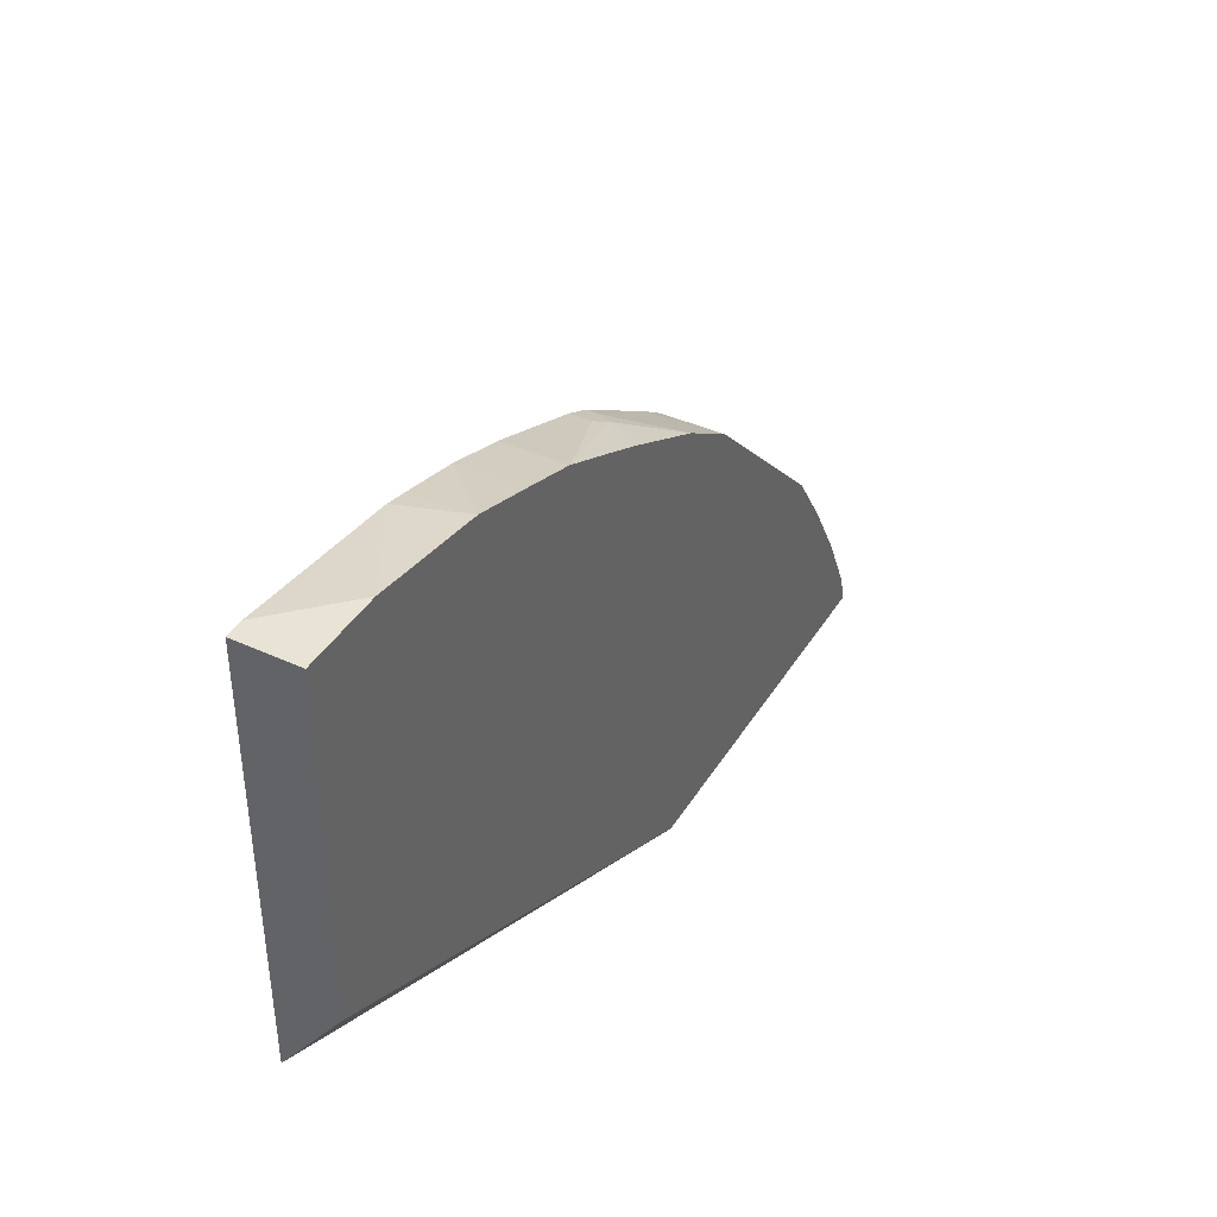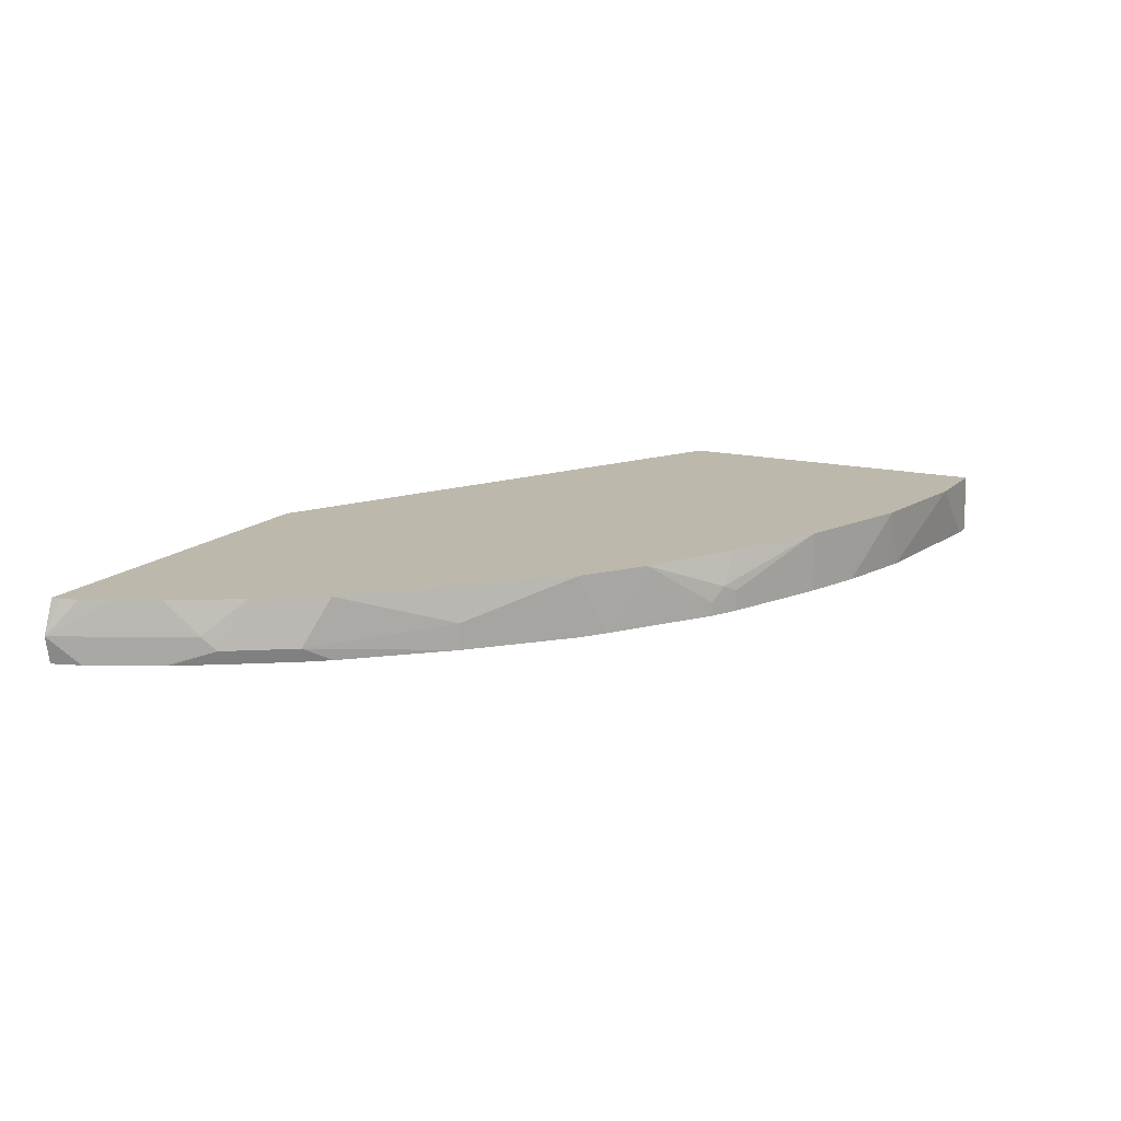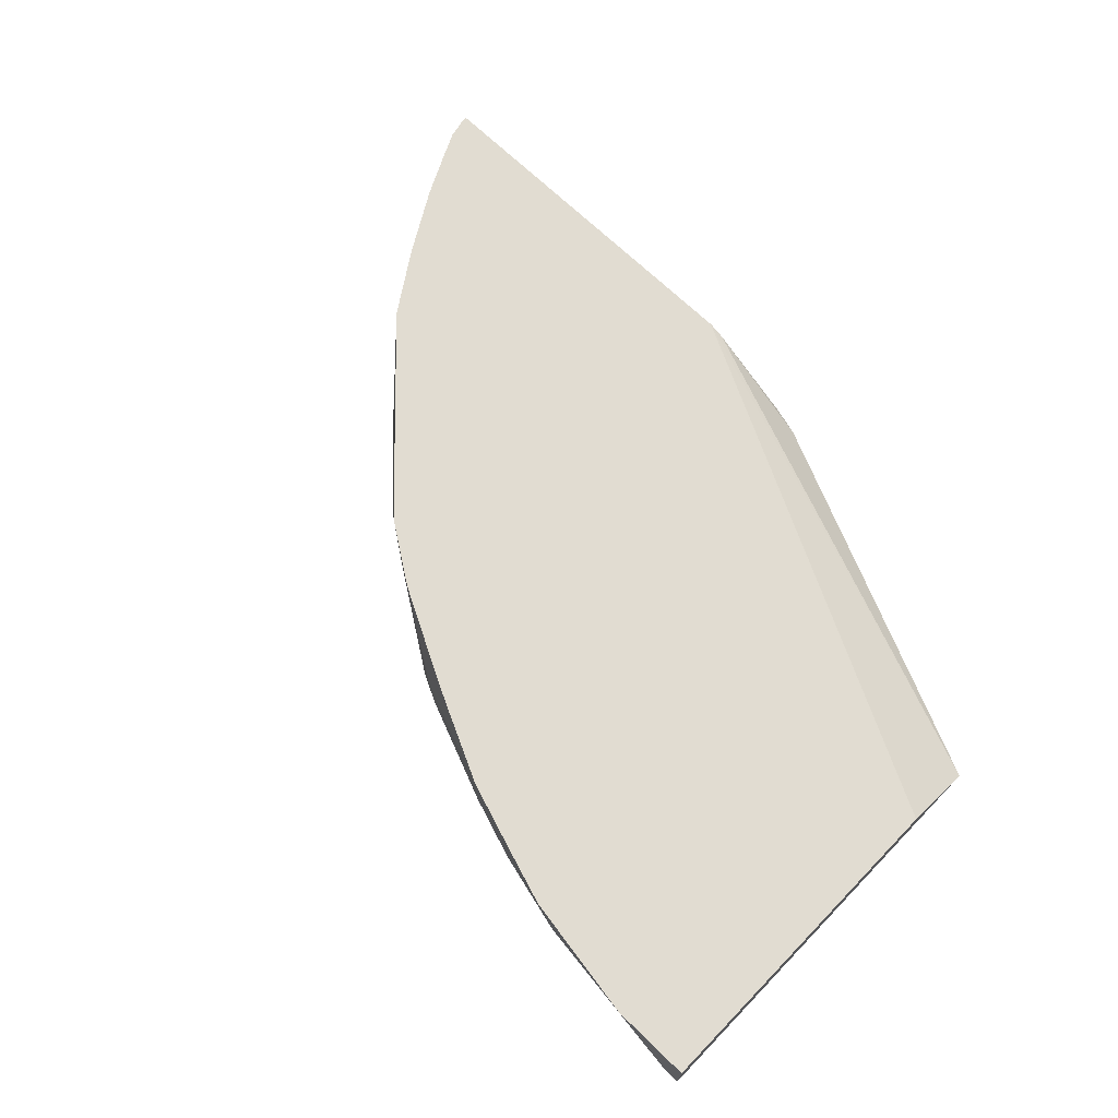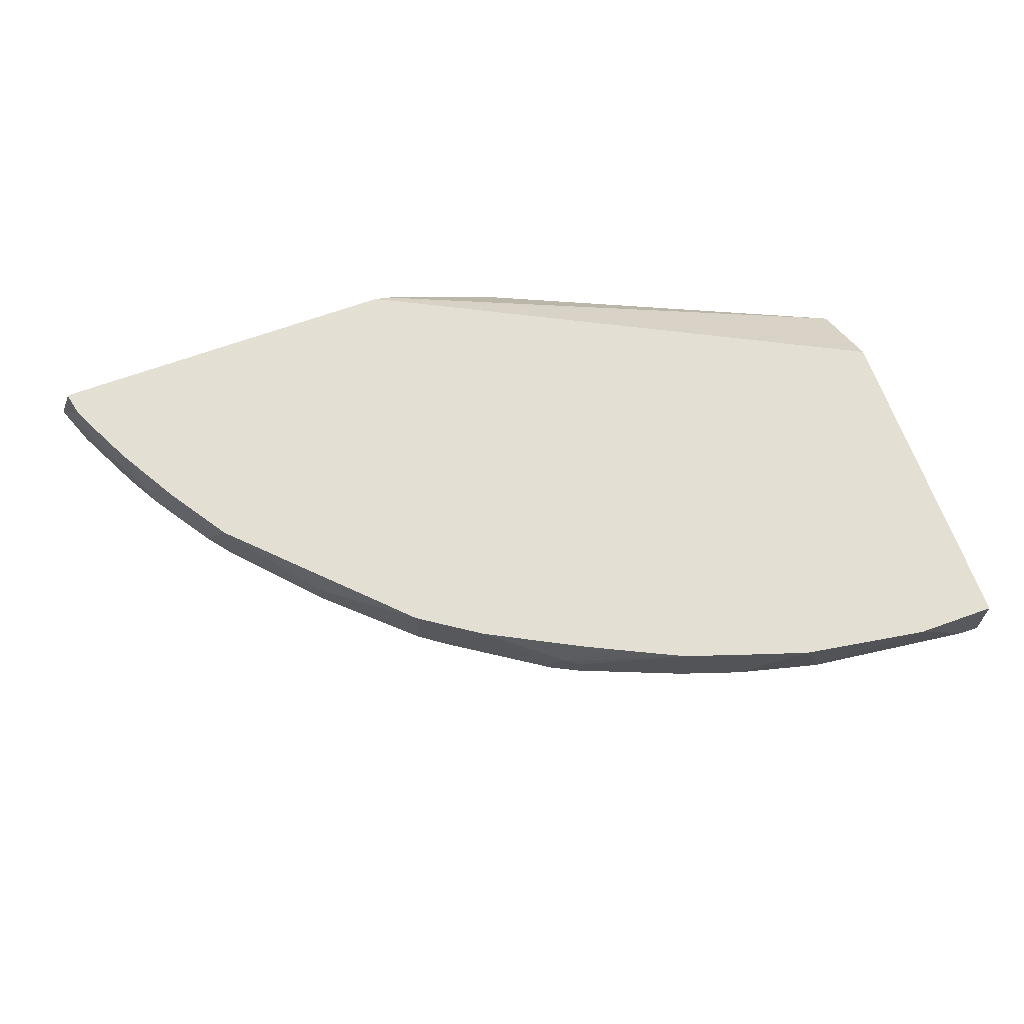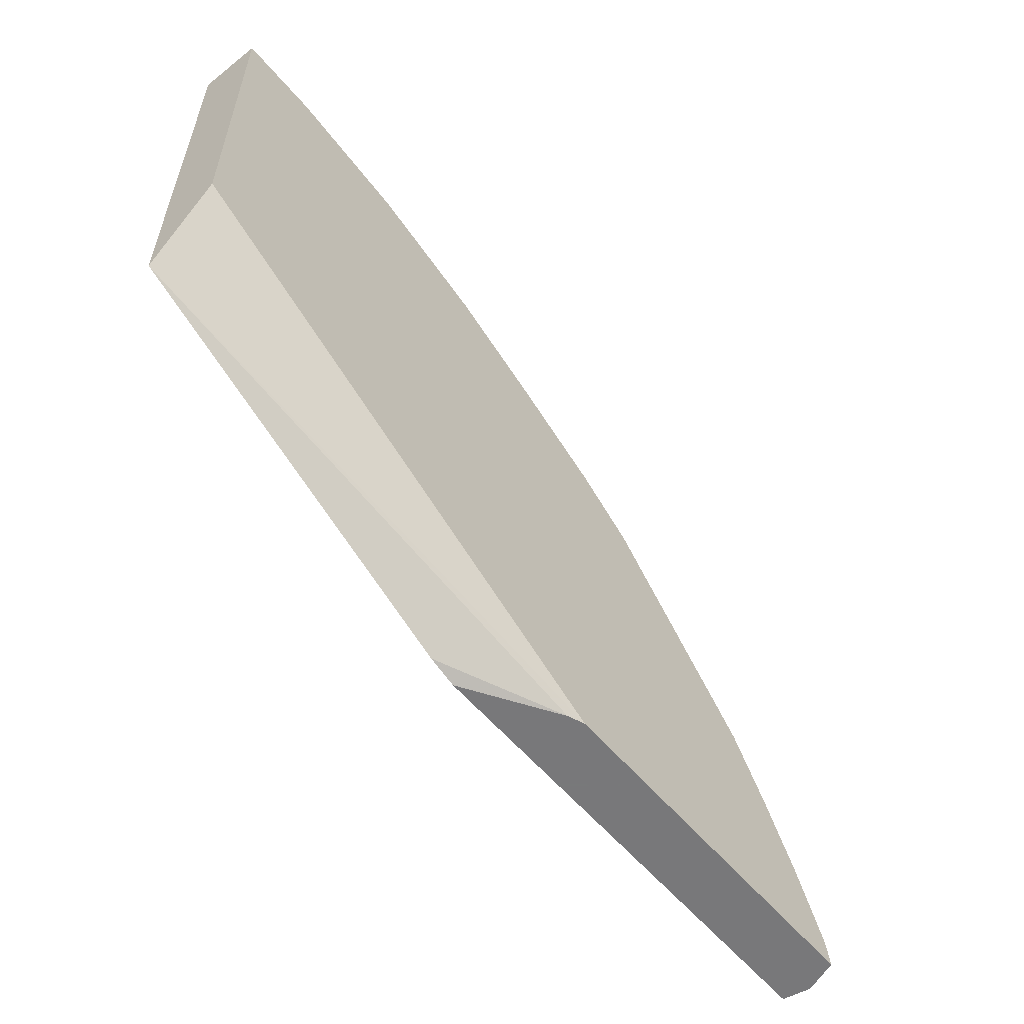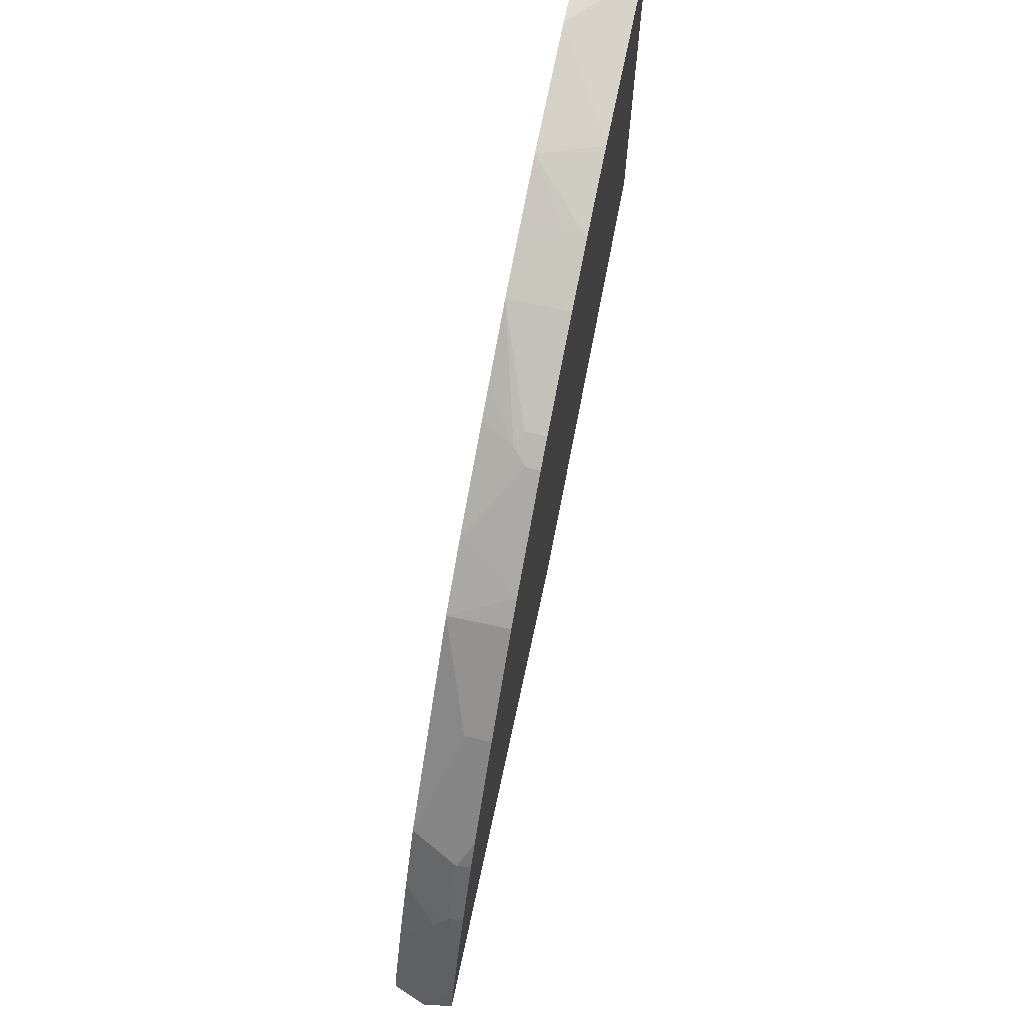
<metadata>
{"format":"obj","ext":"obj","renderer":"f3d","projection":"perspective","resolution":1024,"background":"white","views":[{"elev":40.5,"azim":118.9,"up":"+Z"},{"elev":14.8,"azim":-62.6,"up":"+Y"},{"elev":69.1,"azim":44.1,"up":"+Y"},{"elev":66.9,"azim":-19.9,"up":"+Y"},{"elev":-57.6,"azim":129.6,"up":"+Z"},{"elev":70.0,"azim":-77.9,"up":"+Z"}]}
</metadata>
<code>
v -0.3772 0.03893 0.3427
v -0.8256 0.03893 0.3427
v -0.4594 0.0898 0.3427
v -0.3503 0.03893 0.3503
v -0.817 0.03893 0.3697
v -0.8305 0.06436 0.3427
v -0.4743 0.09553 0.3427
v -0.002545 0.03893 0.5059
v -0.8073 0.03893 0.3891
v -0.8011 0.09553 0.3926
v -0.8134 0.09553 0.3672
v -0.8174 0.09553 0.3502
v -0.8186 0.09553 0.3427
v -0.7879 0.03893 0.428
v -0.7716 0.06484 0.4604
v -0.7816 0.09553 0.4315
v -0.002545 0.09553 0.5828
v -0.002545 0.03893 0.8948
v -0.7651 0.05188 0.4734
v -0.7845 0.03893 0.4345
v -0.7456 0.09553 0.4928
v -0.002545 0.09553 0.894
v -0.01948 0.03893 0.8948
v -0.7625 0.03893 0.4708
v -0.7262 0.05188 0.5317
v -0.7067 0.09553 0.5512
v -0.07702 0.09553 0.894
v -0.1751 0.03893 0.8754
v -0.7236 0.03893 0.5292
v -0.6322 0.06323 0.6322
v -0.7067 0.03893 0.5512
v -0.6322 0.03893 0.6322
v -0.6484 0.09553 0.6096
v -0.1942 0.09553 0.875
v -0.1753 0.03893 0.8753
v -0.5511 0.09553 0.7068
v -0.59 0.09553 0.6679
v -0.5511 0.03893 0.7068
v -0.253 0.09553 0.8559
v -0.253 0.05836 0.8559
v -0.253 0.03893 0.8559
v -0.1941 0.03893 0.8707
v -0.528 0.03893 0.7232
v -0.4928 0.09553 0.7457
v -0.3113 0.09553 0.8365
v -0.3113 0.05836 0.8365
v -0.3113 0.03893 0.8364
v -0.4344 0.05188 0.7846
v -0.4344 0.03893 0.7846
v -0.4215 0.06484 0.7911
v -0.4044 0.09553 0.7917
v -0.3771 0.09553 0.805
v -0.4086 0.05836 0.7976
v -0.4086 0.03893 0.7976
f 19 26 21
f 19 20 24
f 23 27 28
f 27 34 28
f 25 29 31
f 25 31 32
f 25 32 30
f 26 30 33
f 25 30 26
f 19 25 26
f 15 19 21
f 19 24 29
f 18 27 23
f 18 22 27
f 15 21 16
f 14 20 19
f 14 19 15
f 8 22 18
f 8 17 22
f 7 17 8
f 7 22 17
f 28 34 35
f 19 29 25
f 7 27 22
f 40 47 41
f 30 32 38
f 50 52 51
f 48 53 50
f 48 54 53
f 48 49 54
f 46 54 47
f 45 54 46
f 45 53 54
f 45 50 53
f 45 52 50
f 44 50 51
f 44 48 50
f 43 49 48
f 43 48 44
f 40 46 47
f 39 46 40
f 39 45 46
f 36 43 44
f 36 38 43
f 34 42 35
f 34 41 42
f 34 40 41
f 34 39 40
f 30 38 36
f 30 37 33
f 7 34 27
f 30 36 37
f 7 45 39
f 1 20 14
f 1 24 20
f 1 29 24
f 1 31 29
f 1 32 31
f 1 38 32
f 1 43 38
f 1 49 43
f 1 54 49
f 7 39 34
f 1 41 47
f 1 42 41
f 1 35 42
f 1 28 35
f 1 23 28
f 1 18 23
f 1 8 18
f 1 4 8
f 1 3 4
f 1 7 3
f 1 13 7
f 1 6 13
f 1 2 6
f 1 14 9
f 1 9 5
f 1 47 54
f 2 5 6
f 1 5 2
f 7 52 45
f 7 51 52
f 7 44 51
f 7 36 44
f 7 37 36
f 7 33 37
f 7 21 26
f 7 16 21
f 7 10 16
f 7 11 10
f 7 26 33
f 7 13 12
f 7 12 11
f 3 8 4
f 5 9 6
f 6 10 11
f 6 11 12
f 3 7 8
f 6 9 14
f 6 14 15
f 6 15 16
f 6 16 10
f 6 12 13

</code>
